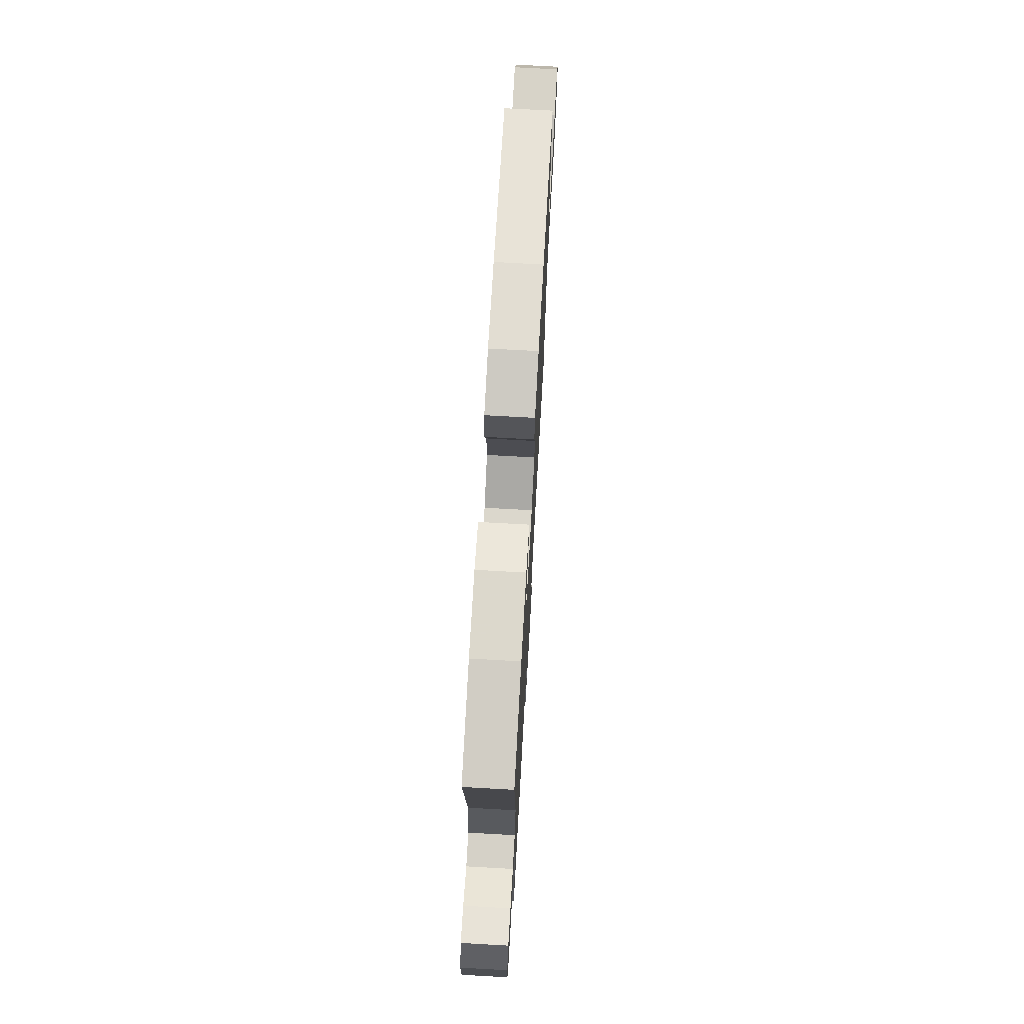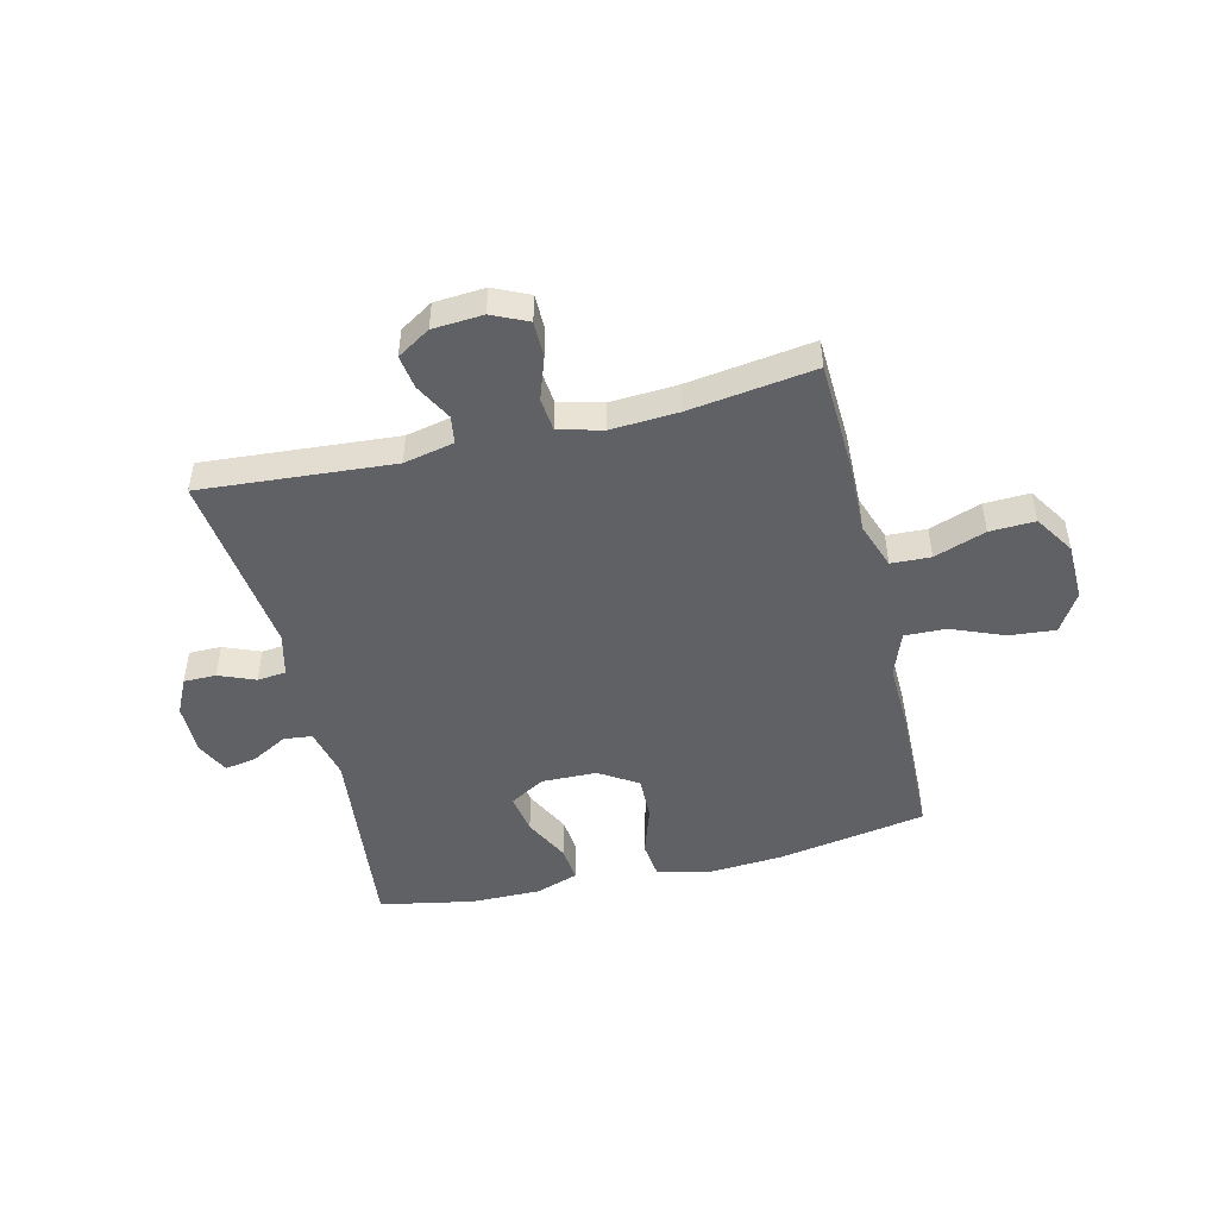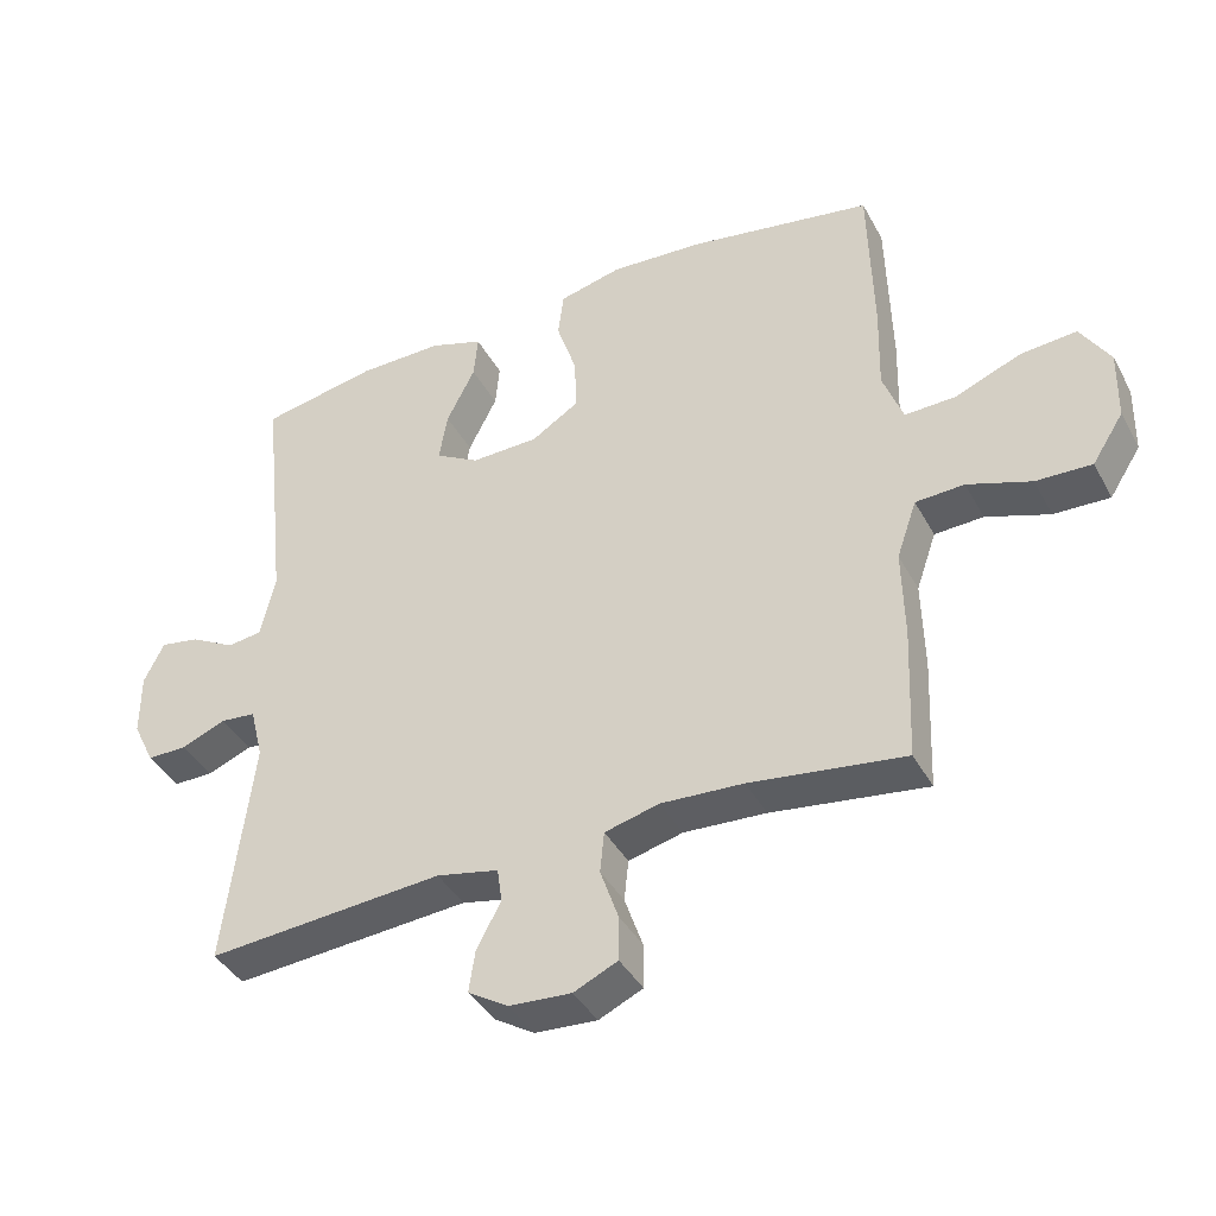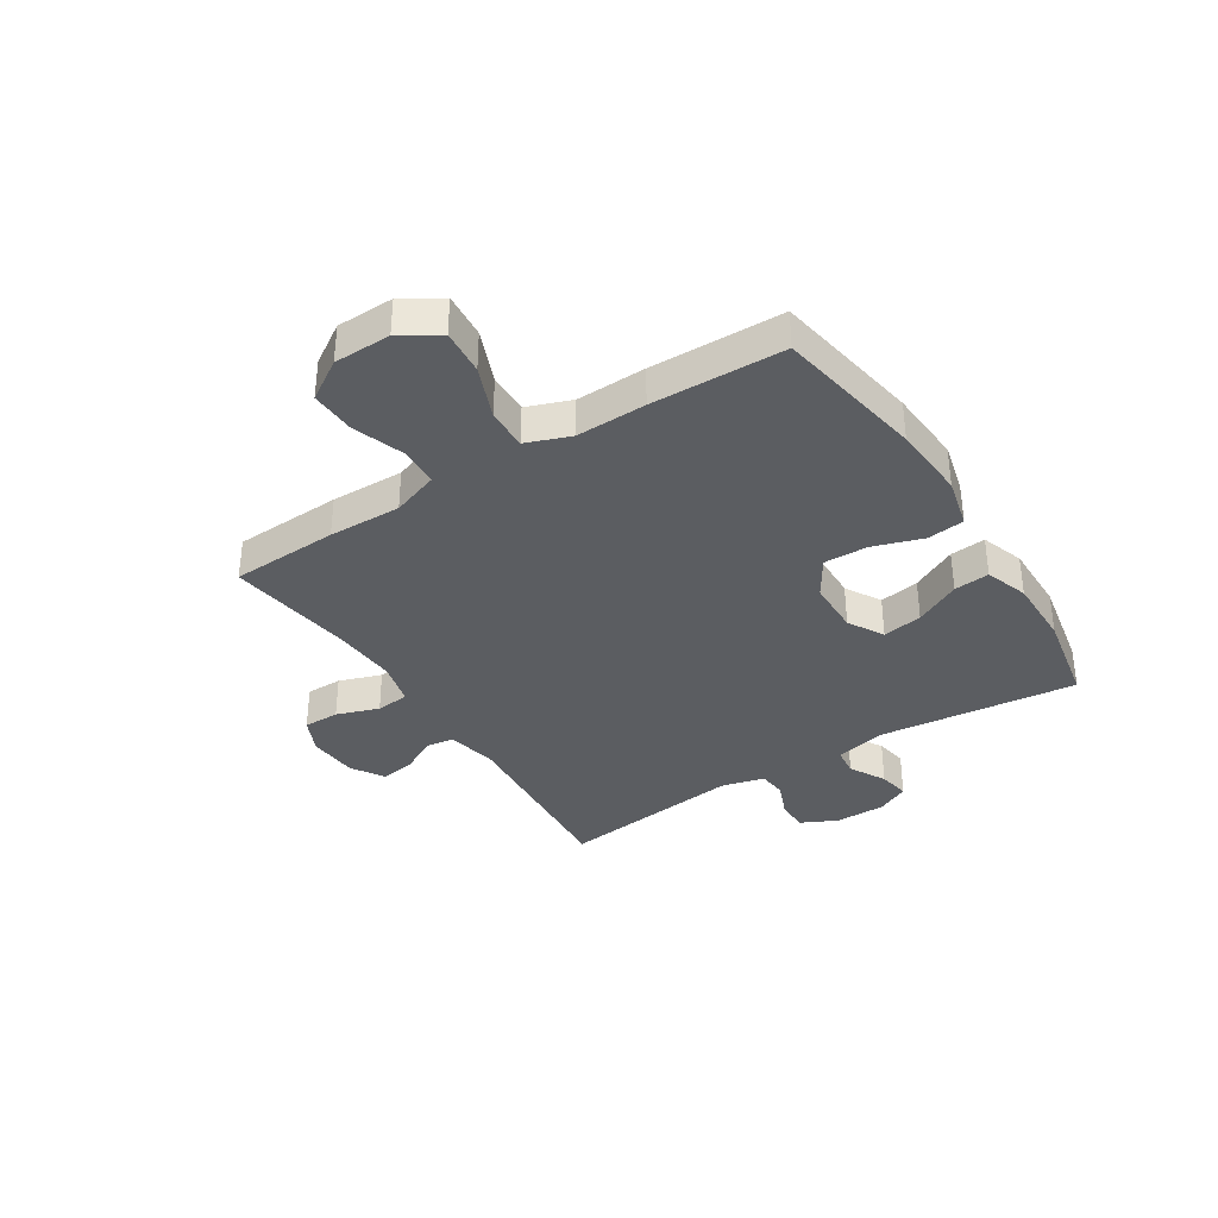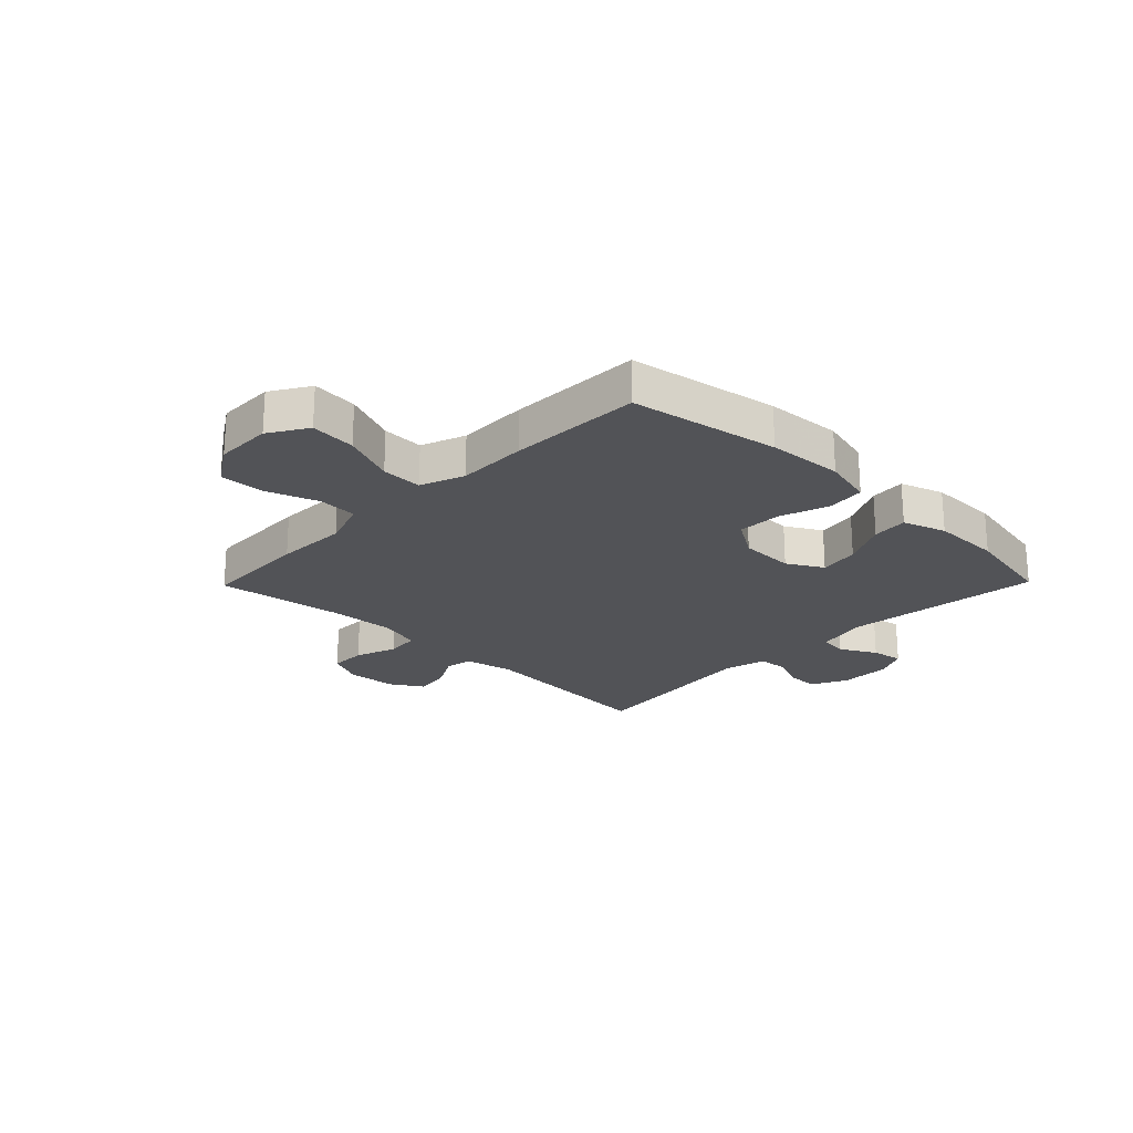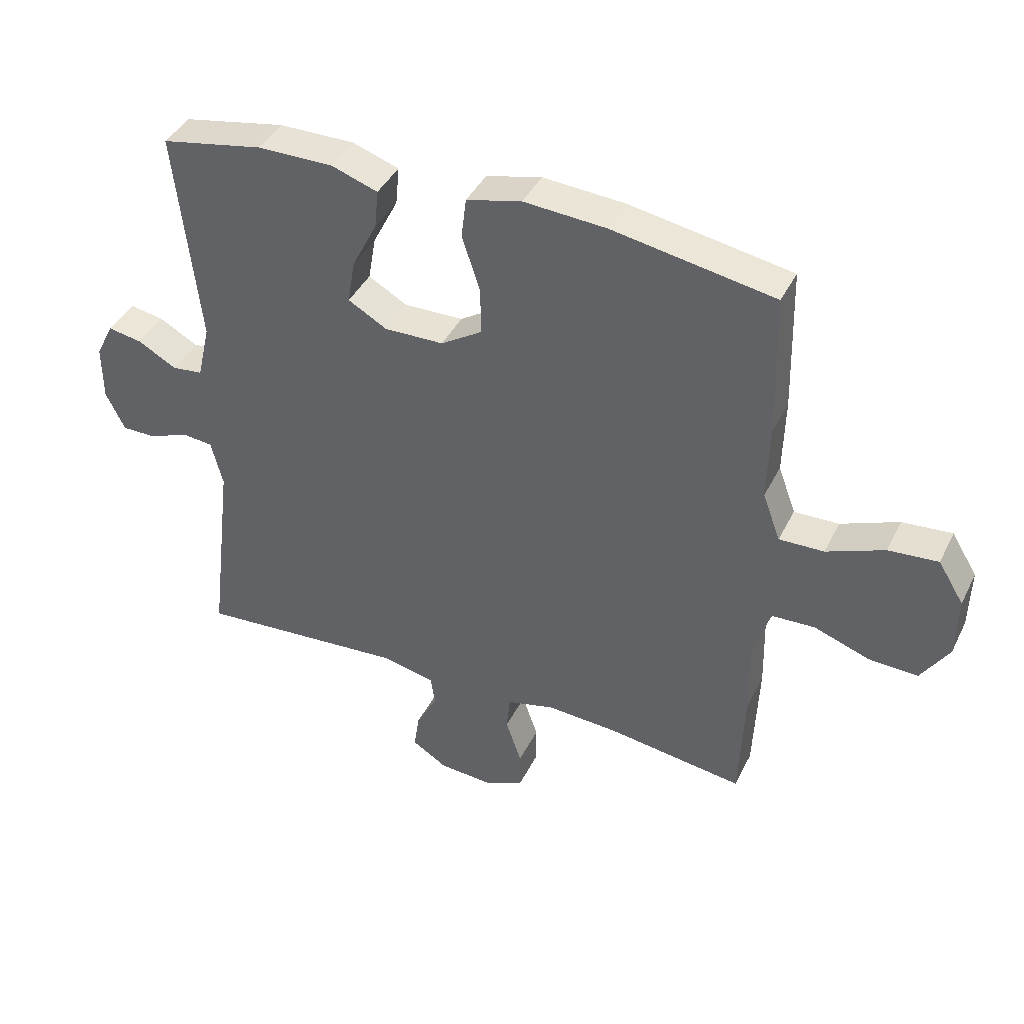
<metadata>
{"format":"obj","ext":"obj","renderer":"f3d","projection":"perspective","resolution":1024,"background":"white","views":[{"elev":72.2,"azim":93.2,"up":"+Z"},{"elev":-48.2,"azim":-166.4,"up":"+Y"},{"elev":-40.3,"azim":-153.7,"up":"+Z"},{"elev":-35.8,"azim":-57.5,"up":"+Y"},{"elev":-22.3,"azim":-44.3,"up":"+Y"},{"elev":41.0,"azim":-155.4,"up":"+Z"}]}
</metadata>
<code>
v -0.5 0.07 -0.5
v -0.508 0.07 -0.309
v -0.505 0.07 -0.18
v -0.534 0.07 -0.097
v -0.604 0.07 -0.094
v -0.695 0.07 -0.126
v -0.775 0.07 -0.129
v -0.82 0.07 -0.059
v -0.822 0.07 0.042
v -0.78 0.07 0.11
v -0.699 0.07 0.103
v -0.605 0.07 0.065
v -0.532 0.07 0.063
v -0.503 0.07 0.141
v -0.506 0.07 0.265
v -0.5 0.07 0.5
v -0.236 0.07 0.546
v -0.102 0.07 0.555
v -0.012 0.07 0.533
v -0.004 0.07 0.467
v -0.033 0.07 0.379
v -0.035 0.07 0.301
v 0.033 0.07 0.258
v 0.13 0.07 0.256
v 0.193 0.07 0.292
v 0.181 0.07 0.363
v 0.14 0.07 0.444
v 0.134 0.07 0.507
v 0.21 0.07 0.533
v 0.333 0.07 0.532
v 0.5 0.07 0.5
v 0.462 0.07 0.148
v 0.483 0.07 0.057
v 0.533 0.07 0.051
v 0.597 0.07 0.086
v 0.653 0.07 0.096
v 0.682 0.07 0.038
v 0.682 0.07 -0.053
v 0.651 0.07 -0.117
v 0.594 0.07 -0.117
v 0.53 0.07 -0.091
v 0.479 0.07 -0.096
v 0.46 0.07 -0.172
v 0.5 0.07 -0.5
v 0.16 0.07 -0.474
v 0.071 0.07 -0.493
v 0.064 0.07 -0.542
v 0.099 0.07 -0.607
v 0.108 0.07 -0.667
v 0.05 0.07 -0.703
v -0.039 0.07 -0.709
v -0.102 0.07 -0.68
v -0.102 0.07 -0.616
v -0.076 0.07 -0.541
v -0.082 0.07 -0.482
v -0.16 0.07 -0.462
v -0.278 0.07 -0.469
v -0.5 0 -0.5
v -0.508 0 -0.309
v -0.505 0 -0.18
v -0.534 0 -0.097
v -0.604 0 -0.094
v -0.695 0 -0.126
v -0.775 0 -0.129
v -0.82 0 -0.059
v -0.822 0 0.042
v -0.78 0 0.11
v -0.699 0 0.103
v -0.605 0 0.065
v -0.532 0 0.063
v -0.503 0 0.141
v -0.506 0 0.265
v -0.5 0 0.5
v -0.236 0 0.546
v -0.102 0 0.555
v -0.012 0 0.533
v -0.004 0 0.467
v -0.033 0 0.379
v -0.035 0 0.301
v 0.033 0 0.258
v 0.13 0 0.256
v 0.193 0 0.292
v 0.181 0 0.363
v 0.14 0 0.444
v 0.134 0 0.507
v 0.21 0 0.533
v 0.333 0 0.532
v 0.5 0 0.5
v 0.462 0 0.148
v 0.483 0 0.057
v 0.533 0 0.051
v 0.597 0 0.086
v 0.653 0 0.096
v 0.682 0 0.038
v 0.682 0 -0.053
v 0.651 0 -0.117
v 0.594 0 -0.117
v 0.53 0 -0.091
v 0.479 0 -0.096
v 0.46 0 -0.172
v 0.5 0 -0.5
v 0.16 0 -0.474
v 0.071 0 -0.493
v 0.064 0 -0.542
v 0.099 0 -0.607
v 0.108 0 -0.667
v 0.05 0 -0.703
v -0.039 0 -0.709
v -0.102 0 -0.68
v -0.102 0 -0.616
v -0.076 0 -0.541
v -0.082 0 -0.482
v -0.16 0 -0.462
v -0.278 0 -0.469
f 52 53 54
f 51 52 54
f 50 51 54
f 49 50 54
f 48 49 54
f 47 48 54
f 46 47 54 55
f 45 46 55 56
f 43 44 45
f 42 43 45 56
f 39 40 41
f 38 39 41
f 37 38 41
f 36 37 41
f 35 36 41
f 34 35 41
f 33 34 41 42
f 42 56 57
f 33 42 57
f 32 33 57
f 30 31 32
f 29 30 32
f 28 29 32
f 27 28 32
f 26 27 32
f 19 20 21
f 18 19 21
f 17 18 21
f 16 17 21
f 15 16 21
f 14 15 21
f 13 14 21 22
f 10 11 12
f 9 10 12
f 8 9 12
f 7 8 12
f 6 7 12
f 5 6 12
f 4 5 12 13
f 13 22 23
f 4 13 23
f 3 4 23
f 3 23 24
f 2 3 24
f 1 2 24
f 57 1 24
f 32 57 24 25
f 25 26 32
f 111 110 109
f 111 109 108
f 111 108 107
f 111 107 106
f 111 106 105
f 111 105 104
f 112 111 104 103
f 113 112 103 102
f 102 101 100
f 113 102 100 99
f 98 97 96
f 98 96 95
f 98 95 94
f 98 94 93
f 98 93 92
f 98 92 91
f 99 98 91 90
f 114 113 99
f 114 99 90
f 114 90 89
f 89 88 87
f 89 87 86
f 89 86 85
f 89 85 84
f 89 84 83
f 78 77 76
f 78 76 75
f 78 75 74
f 78 74 73
f 78 73 72
f 78 72 71
f 79 78 71 70
f 69 68 67
f 69 67 66
f 69 66 65
f 69 65 64
f 69 64 63
f 69 63 62
f 70 69 62 61
f 80 79 70
f 80 70 61
f 80 61 60
f 81 80 60
f 81 60 59
f 81 59 58
f 81 58 114
f 82 81 114 89
f 89 83 82
f 1 58 59 2
f 2 59 60 3
f 3 60 61 4
f 4 61 62 5
f 5 62 63 6
f 6 63 64 7
f 7 64 65 8
f 8 65 66 9
f 9 66 67 10
f 10 67 68 11
f 11 68 69 12
f 12 69 70 13
f 13 70 71 14
f 14 71 72 15
f 15 72 73 16
f 16 73 74 17
f 17 74 75 18
f 18 75 76 19
f 19 76 77 20
f 20 77 78 21
f 21 78 79 22
f 22 79 80 23
f 23 80 81 24
f 24 81 82 25
f 25 82 83 26
f 26 83 84 27
f 27 84 85 28
f 28 85 86 29
f 29 86 87 30
f 30 87 88 31
f 31 88 89 32
f 32 89 90 33
f 33 90 91 34
f 34 91 92 35
f 35 92 93 36
f 36 93 94 37
f 37 94 95 38
f 38 95 96 39
f 39 96 97 40
f 40 97 98 41
f 41 98 99 42
f 42 99 100 43
f 43 100 101 44
f 44 101 102 45
f 45 102 103 46
f 46 103 104 47
f 47 104 105 48
f 48 105 106 49
f 49 106 107 50
f 50 107 108 51
f 51 108 109 52
f 52 109 110 53
f 53 110 111 54
f 54 111 112 55
f 55 112 113 56
f 56 113 114 57
f 57 114 58 1

</code>
